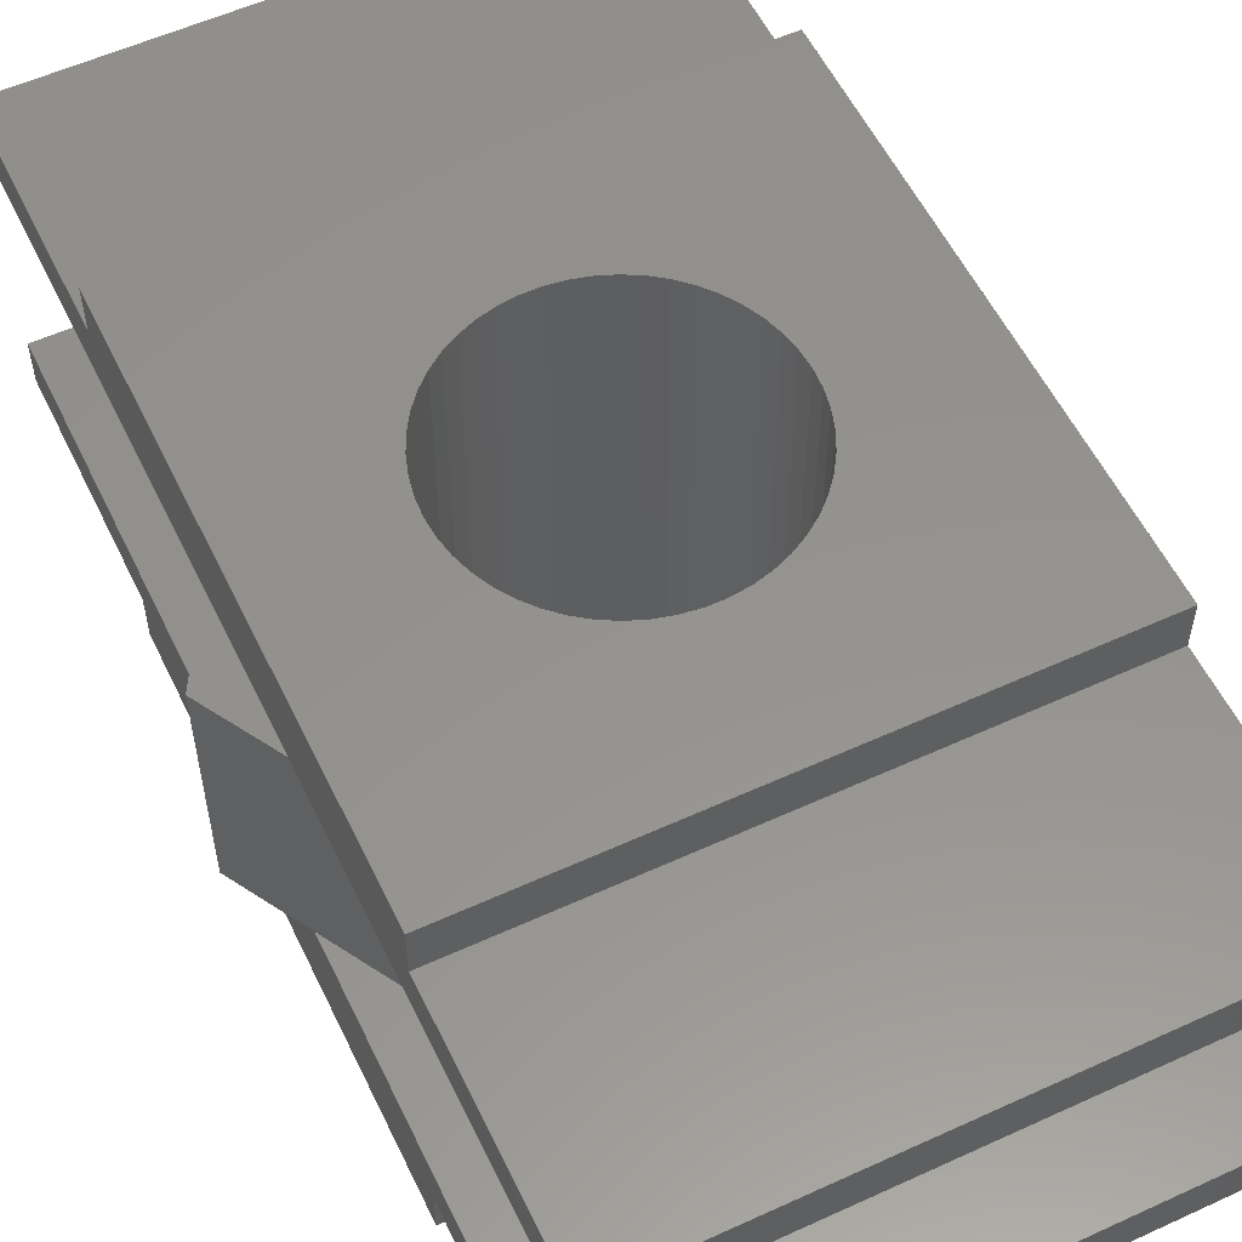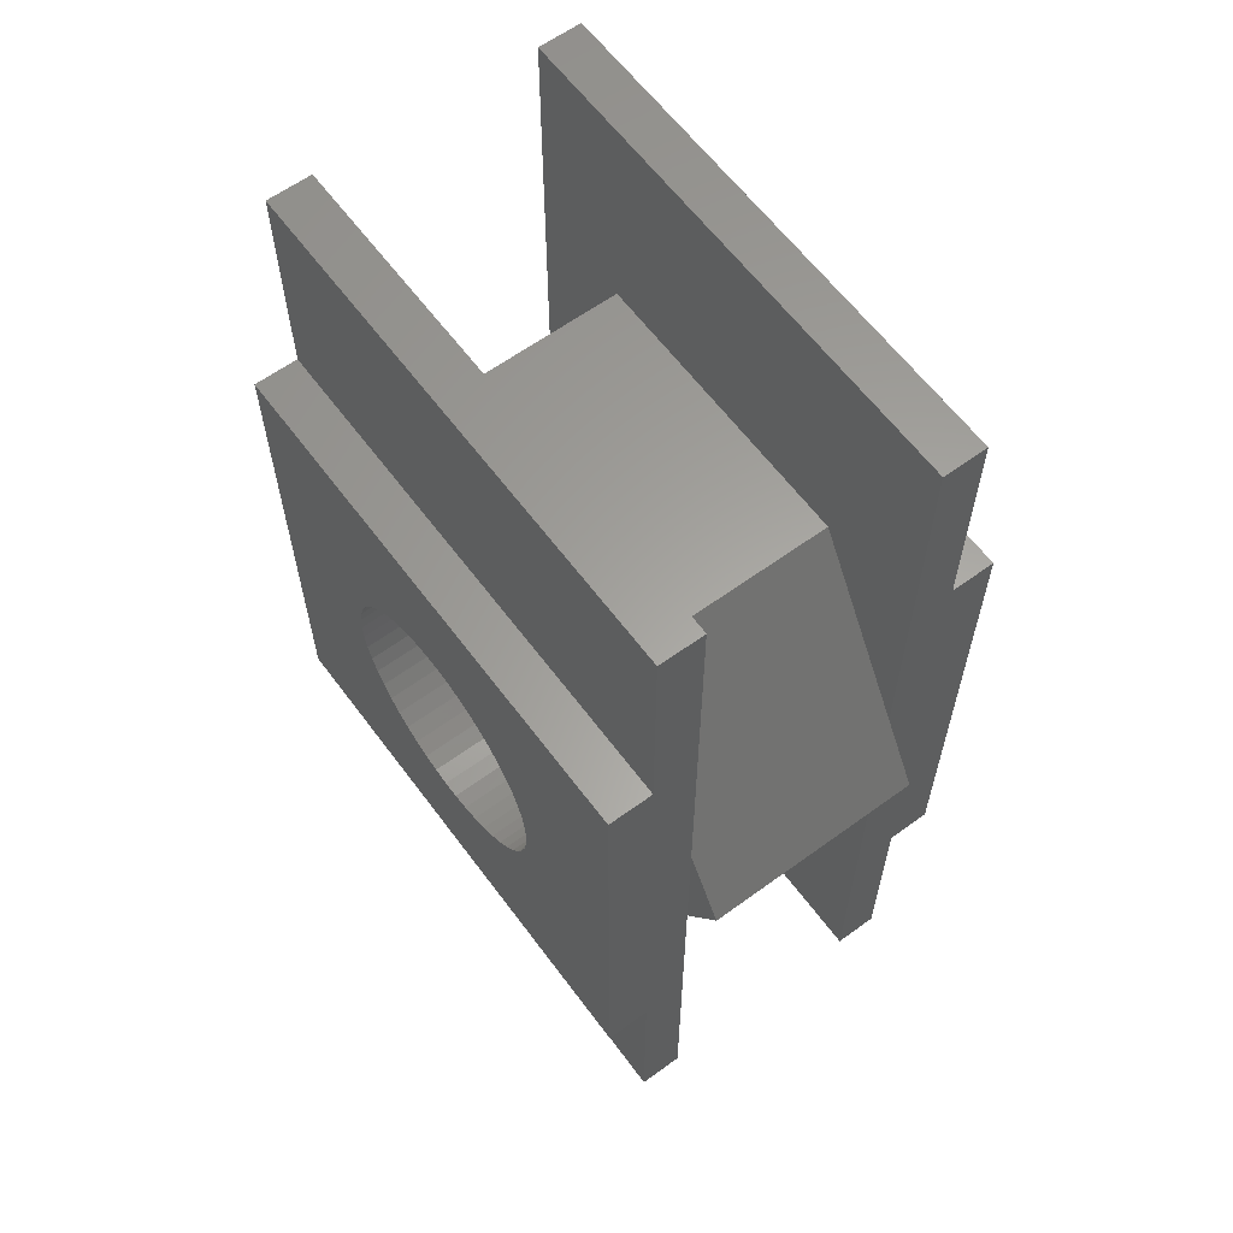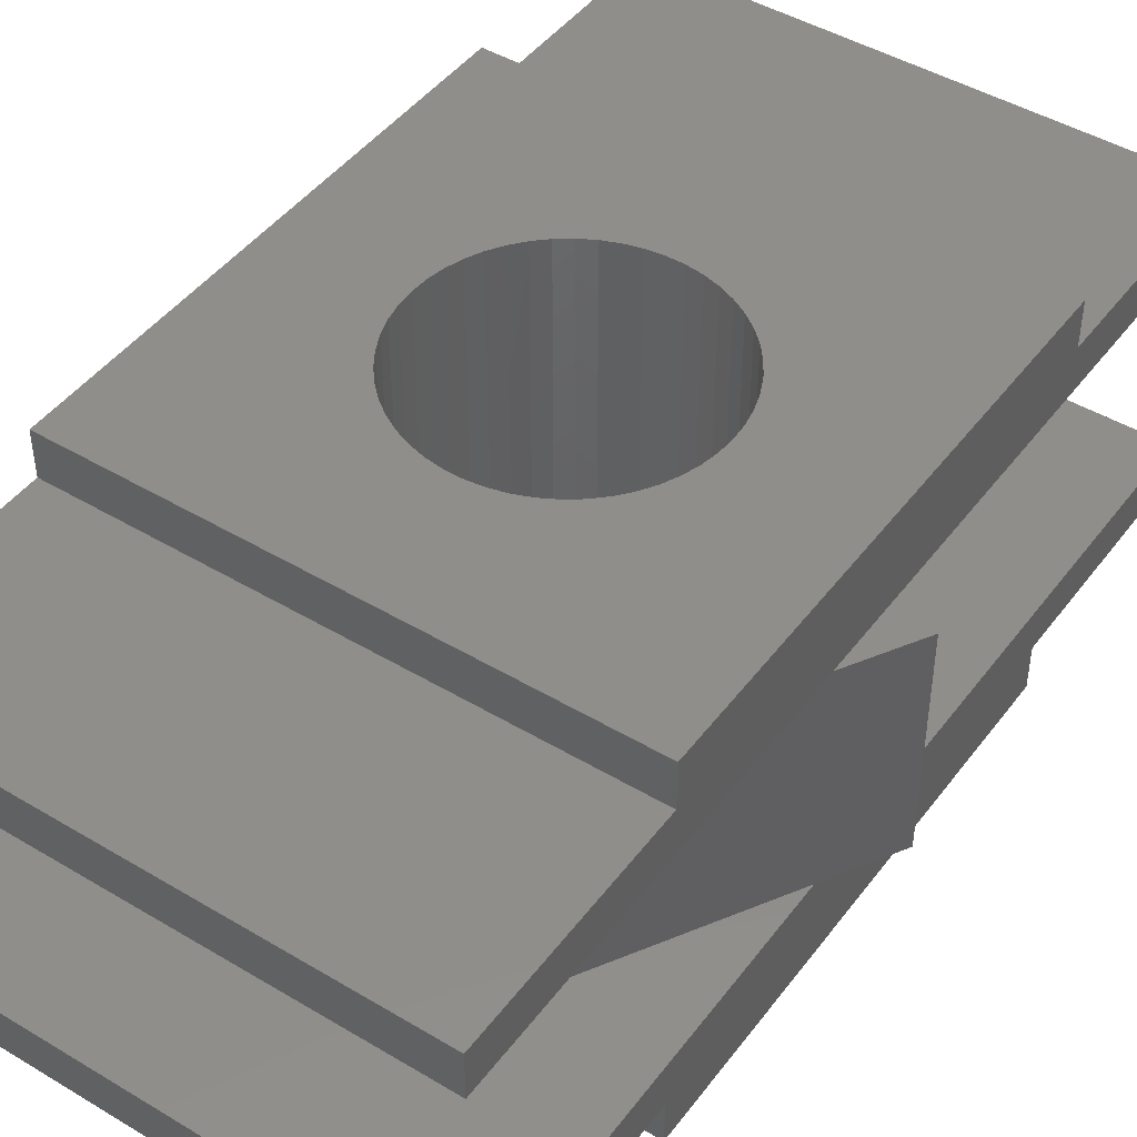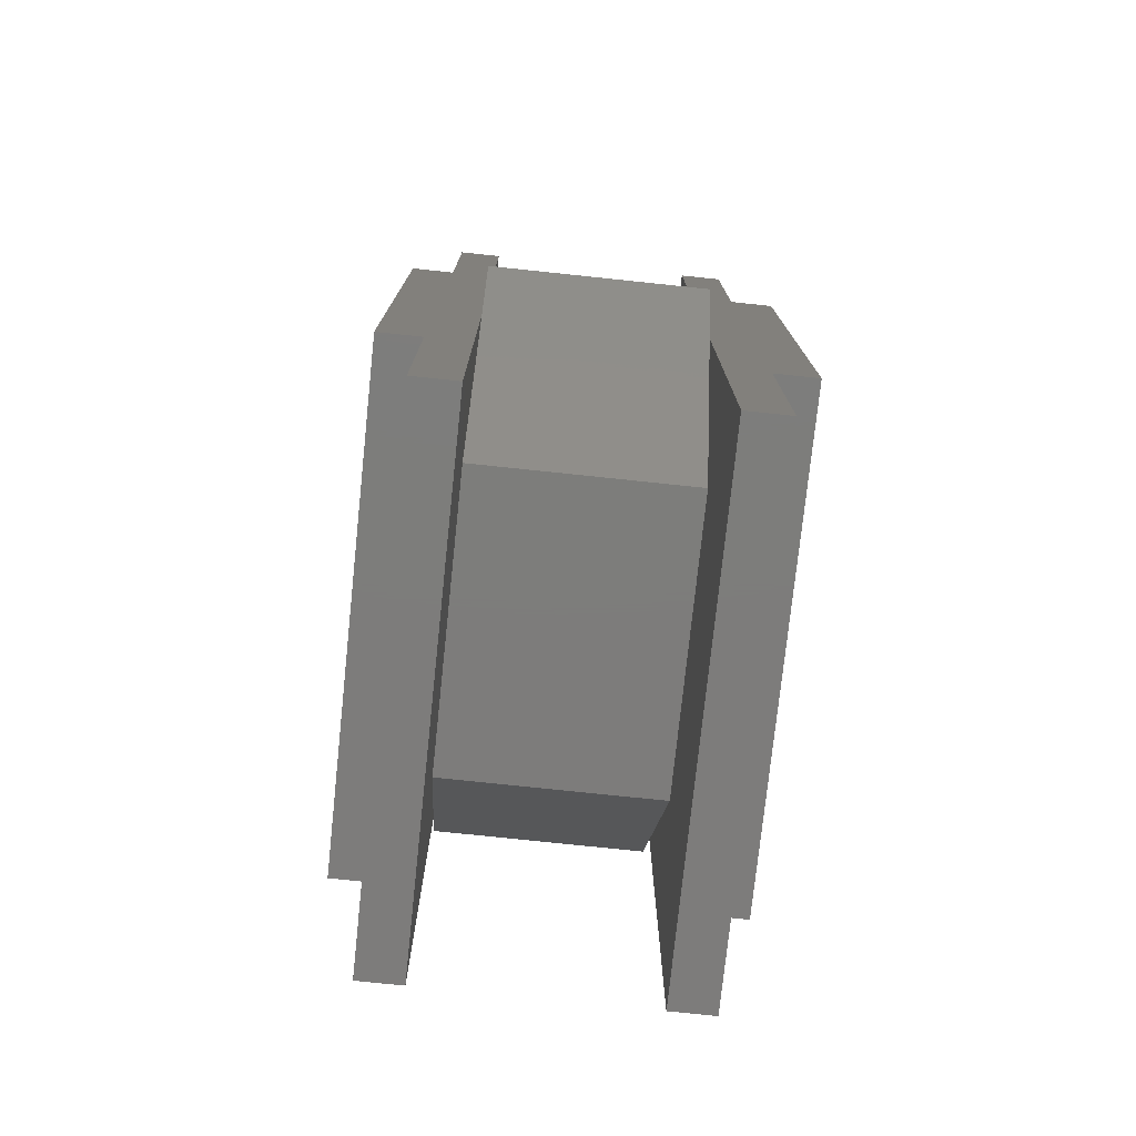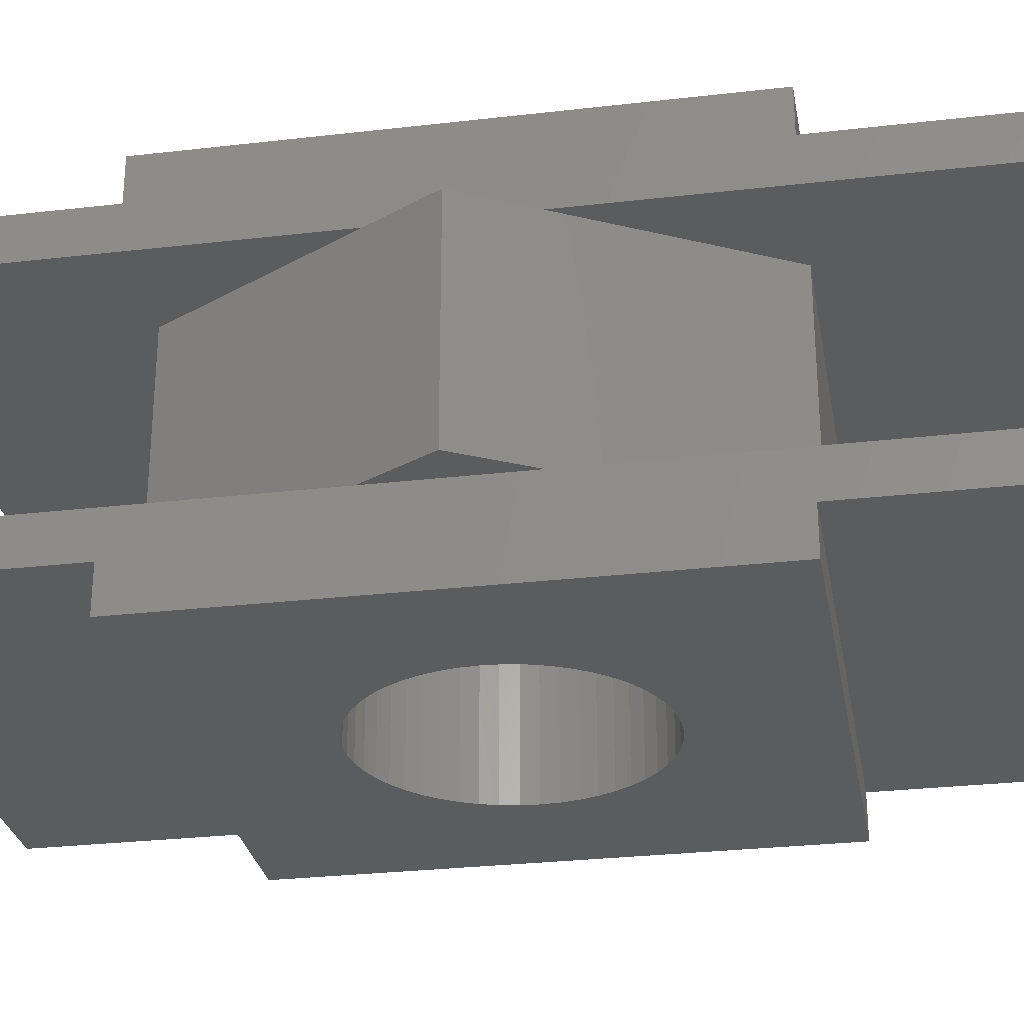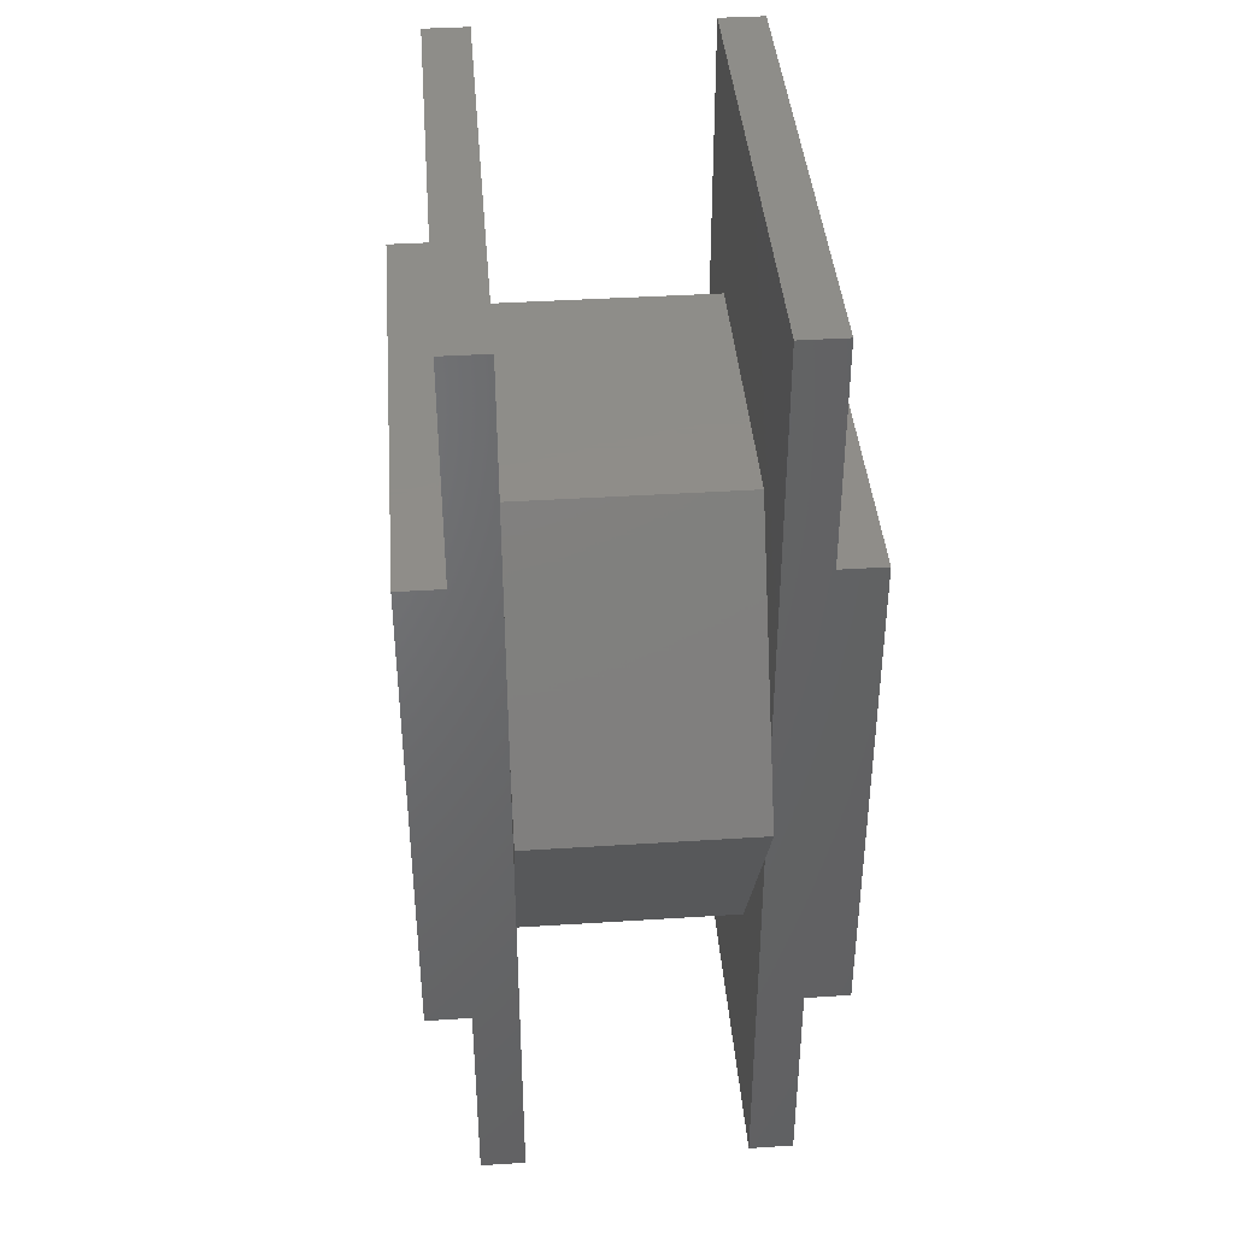
<metadata>
{"format":"stl","ext":"stl","renderer":"f3d","projection":"perspective","resolution":1024,"background":"white","views":[{"elev":56.3,"azim":-25.6,"up":"+Z"},{"elev":61.6,"azim":53.5,"up":"+Y"},{"elev":45.5,"azim":34.6,"up":"+Z"},{"elev":-76.3,"azim":-96.0,"up":"+Y"},{"elev":-28.6,"azim":99.9,"up":"+Z"},{"elev":40.4,"azim":85.5,"up":"+Y"}]}
</metadata>
<code>
# stl→obj: 152 verts, 304 faces
v -1.75 0.4668 0
v -1.01 1.749 1.5
v -1.01 1.749 0
v -1.75 0.4668 1.5
v -2.019 0 0
v -2.019 0 1.5
v 1.01 1.749 0
v 1.01 1.749 1.5
v 1.01 -1.749 0
v 1.75 -3.25 0
v 1.75 -0.4668 0
v -1.01 -1.749 0
v -1.75 -3.25 0
v -1.75 -0.4668 0
v 1.75 3.25 0
v 1.75 0.4668 0
v -1.75 3.25 0
v 2.019 0 0
v 1.75 0.4668 1.5
v 2.019 0 1.5
v 1.75 -0.4668 1.5
v 1.01 -1.749 1.5
v 1.75 3.25 1.5
v -1.75 3.25 1.5
v 1.75 -3.25 1.5
v -1.01 -1.749 1.5
v -1.75 -3.25 1.5
v -1.75 -0.4668 1.5
v -1.75 -1.75 1.8
v -1.75 -3.25 1.8
v -1.75 1.75 1.8
v -1.75 3.25 1.8
v -1.75 1.75 2.1
v -1.75 -1.75 2.1
v 1.75 -3.25 1.8
v 1.75 -1.75 1.8
v 1.75 1.75 1.8
v 1.75 3.25 1.8
v 1.75 1.75 2.1
v 1.75 -1.75 2.1
v 0.9 0 2.1
v 0.8929 0.1128 2.1
v 0.8717 0.2238 2.1
v 0.8368 0.3313 2.1
v 0.7887 0.4336 2.1
v 0.7281 0.529 2.1
v 0.6561 0.6161 2.1
v 0.5737 0.6935 2.1
v 0.4822 0.7599 2.1
v 0.3832 0.8143 2.1
v 0.2781 0.8559 2.1
v 0.1686 0.8841 2.1
v 0.05651 0.8982 2.1
v -0.05651 0.8982 2.1
v -0.1686 0.8841 2.1
v -0.2781 0.8559 2.1
v -0.8929 0.1128 2.1
v -0.9 0 2.1
v -0.8717 0.2238 2.1
v -0.8368 0.3313 2.1
v -0.7887 0.4336 2.1
v -0.7281 0.529 2.1
v -0.6561 0.6161 2.1
v -0.5737 0.6935 2.1
v -0.4822 0.7599 2.1
v -0.3832 0.8143 2.1
v 0.8929 -0.1128 2.1
v 0.8717 -0.2238 2.1
v 0.8368 -0.3313 2.1
v 0.7887 -0.4336 2.1
v 0.7281 -0.529 2.1
v 0.6561 -0.6161 2.1
v 0.5737 -0.6935 2.1
v 0.4822 -0.7599 2.1
v 0.3832 -0.8143 2.1
v 0.2781 -0.8559 2.1
v 0.1686 -0.8841 2.1
v 0.05651 -0.8982 2.1
v -0.05651 -0.8982 2.1
v -0.1686 -0.8841 2.1
v -0.2781 -0.8559 2.1
v -0.3832 -0.8143 2.1
v -0.8929 -0.1128 2.1
v -0.8717 -0.2238 2.1
v -0.4822 -0.7599 2.1
v -0.5737 -0.6935 2.1
v -0.6561 -0.6161 2.1
v -0.7281 -0.529 2.1
v -0.7887 -0.4336 2.1
v -0.8368 -0.3313 2.1
v -1.75 1.75 -0.6
v -1.75 1.75 -0.3
v -1.75 -1.75 -0.6
v -1.75 -1.75 -0.3
v -1.75 -3.25 -0.3
v -1.75 3.25 -0.3
v 1.75 -1.75 -0.3
v 1.75 -3.25 -0.3
v 1.75 1.75 -0.3
v 1.75 3.25 -0.3
v 1.75 1.75 -0.6
v 1.75 -1.75 -0.6
v 0.9 0 -0.6
v 0.8929 -0.1128 -0.6
v 0.8717 -0.2238 -0.6
v 0.8368 -0.3313 -0.6
v 0.7887 -0.4336 -0.6
v 0.7281 -0.529 -0.6
v 0.6561 -0.6161 -0.6
v 0.5737 -0.6935 -0.6
v 0.4822 -0.7599 -0.6
v 0.3832 -0.8143 -0.6
v 0.2781 -0.8559 -0.6
v 0.1686 -0.8841 -0.6
v 0.05651 -0.8982 -0.6
v -0.05651 -0.8982 -0.6
v -0.1686 -0.8841 -0.6
v -0.2781 -0.8559 -0.6
v -0.8929 -0.1128 -0.6
v -0.9 0 -0.6
v -0.8717 -0.2238 -0.6
v -0.8368 -0.3313 -0.6
v -0.7887 -0.4336 -0.6
v -0.7281 -0.529 -0.6
v -0.6561 -0.6161 -0.6
v -0.5737 -0.6935 -0.6
v -0.4822 -0.7599 -0.6
v -0.3832 -0.8143 -0.6
v 0.8929 0.1128 -0.6
v 0.8717 0.2238 -0.6
v 0.8368 0.3313 -0.6
v 0.7887 0.4336 -0.6
v 0.7281 0.529 -0.6
v 0.6561 0.6161 -0.6
v 0.5737 0.6935 -0.6
v 0.4822 0.7599 -0.6
v 0.3832 0.8143 -0.6
v 0.2781 0.8559 -0.6
v 0.1686 0.8841 -0.6
v 0.05651 0.8982 -0.6
v -0.05651 0.8982 -0.6
v -0.1686 0.8841 -0.6
v -0.2781 0.8559 -0.6
v -0.3832 0.8143 -0.6
v -0.8929 0.1128 -0.6
v -0.8717 0.2238 -0.6
v -0.4822 0.7599 -0.6
v -0.5737 0.6935 -0.6
v -0.6561 0.6161 -0.6
v -0.7281 0.529 -0.6
v -0.7887 0.4336 -0.6
v -0.8368 0.3313 -0.6
f 1 2 3
f 1 4 2
f 5 4 1
f 4 5 6
f 7 2 8
f 2 7 3
f 9 10 11
f 12 10 9
f 12 13 10
f 13 12 14
f 15 7 16
f 15 3 7
f 17 3 15
f 3 17 1
f 14 5 1
f 18 11 16
f 19 7 8
f 19 16 7
f 20 16 19
f 16 20 18
f 21 18 20
f 21 11 18
f 22 11 21
f 11 22 9
f 8 23 19
f 2 23 8
f 2 24 23
f 24 2 4
f 19 21 20
f 25 22 21
f 25 26 22
f 27 26 25
f 26 27 28
f 4 6 28
f 12 22 26
f 22 12 9
f 14 6 5
f 14 28 6
f 12 28 14
f 28 12 26
f 27 29 28
f 29 27 30
f 24 31 32
f 4 31 24
f 4 33 31
f 28 33 4
f 34 28 29
f 28 34 33
f 29 35 36
f 35 29 30
f 32 37 38
f 37 32 31
f 39 19 37
f 39 21 19
f 40 21 39
f 36 21 40
f 25 36 35
f 36 25 21
f 37 23 38
f 23 37 19
f 27 35 30
f 35 27 25
f 23 32 38
f 32 23 24
f 39 41 40
f 39 42 41
f 39 43 42
f 39 44 43
f 39 45 44
f 39 46 45
f 39 47 46
f 39 48 47
f 39 49 48
f 39 50 49
f 39 51 50
f 39 52 51
f 39 53 52
f 39 54 53
f 33 54 39
f 54 33 55
f 55 33 56
f 57 33 58
f 59 33 57
f 60 33 59
f 61 33 60
f 62 33 61
f 63 33 62
f 64 33 63
f 65 33 64
f 66 33 65
f 56 33 66
f 67 40 41
f 68 40 67
f 69 40 68
f 70 40 69
f 71 40 70
f 72 40 71
f 73 40 72
f 74 40 73
f 75 40 74
f 76 40 75
f 77 40 76
f 78 40 77
f 79 40 78
f 34 79 80
f 34 80 81
f 34 81 82
f 34 58 33
f 58 34 83
f 83 34 84
f 79 34 40
f 85 34 82
f 86 34 85
f 87 34 86
f 88 34 87
f 89 34 88
f 90 34 89
f 84 34 90
f 29 40 34
f 40 29 36
f 37 33 39
f 33 37 31
f 91 1 92
f 91 14 1
f 93 14 91
f 94 14 93
f 13 94 95
f 94 13 14
f 92 17 96
f 17 92 1
f 10 97 11
f 97 10 98
f 15 99 100
f 16 99 15
f 16 101 99
f 11 101 16
f 102 11 97
f 11 102 101
f 100 17 15
f 17 100 96
f 95 97 98
f 97 95 94
f 92 100 99
f 100 92 96
f 95 10 13
f 10 95 98
f 102 103 101
f 102 104 103
f 102 105 104
f 102 106 105
f 102 107 106
f 102 108 107
f 102 109 108
f 102 110 109
f 102 111 110
f 102 112 111
f 102 113 112
f 102 114 113
f 102 115 114
f 102 116 115
f 93 116 102
f 116 93 117
f 117 93 118
f 119 93 120
f 121 93 119
f 122 93 121
f 123 93 122
f 124 93 123
f 125 93 124
f 126 93 125
f 127 93 126
f 128 93 127
f 118 93 128
f 129 101 103
f 130 101 129
f 131 101 130
f 132 101 131
f 133 101 132
f 134 101 133
f 135 101 134
f 136 101 135
f 137 101 136
f 138 101 137
f 139 101 138
f 140 101 139
f 141 101 140
f 91 141 142
f 91 142 143
f 91 143 144
f 91 120 93
f 120 91 145
f 145 91 146
f 141 91 101
f 147 91 144
f 148 91 147
f 149 91 148
f 150 91 149
f 151 91 150
f 152 91 151
f 146 91 152
f 93 97 94
f 97 93 102
f 101 92 99
f 92 101 91
f 131 45 132
f 45 131 44
f 132 46 133
f 46 132 45
f 138 50 51
f 50 138 137
f 144 56 66
f 56 144 143
f 60 151 61
f 151 60 152
f 104 41 103
f 41 104 67
f 135 47 48
f 47 135 134
f 141 53 54
f 53 141 140
f 136 48 49
f 48 136 135
f 57 146 59
f 146 57 145
f 62 149 63
f 149 62 150
f 147 66 65
f 66 147 144
f 143 55 56
f 55 143 142
f 107 69 106
f 69 107 70
f 126 87 86
f 87 126 125
f 89 122 90
f 122 89 123
f 111 75 74
f 75 111 112
f 129 43 130
f 43 129 42
f 130 44 131
f 44 130 43
f 133 47 134
f 47 133 46
f 139 51 52
f 51 139 138
f 140 52 53
f 52 140 139
f 137 49 50
f 49 137 136
f 58 145 57
f 145 58 120
f 59 152 60
f 152 59 146
f 61 150 62
f 150 61 151
f 142 54 55
f 54 142 141
f 148 65 64
f 65 148 147
f 149 64 63
f 64 149 148
f 103 42 129
f 42 103 41
f 106 68 105
f 68 106 69
f 109 71 108
f 71 109 72
f 87 124 88
f 124 87 125
f 114 78 77
f 78 114 115
f 110 74 73
f 74 110 111
f 105 67 104
f 67 105 68
f 108 70 107
f 70 108 71
f 115 79 78
f 79 115 116
f 83 120 58
f 120 83 119
f 90 121 84
f 121 90 122
f 112 76 75
f 76 112 113
f 113 77 76
f 77 113 114
f 117 81 80
f 81 117 118
f 128 85 82
f 85 128 127
f 84 119 83
f 119 84 121
f 88 123 89
f 123 88 124
f 109 73 72
f 73 109 110
f 116 80 79
f 80 116 117
f 127 86 85
f 86 127 126
f 118 82 81
f 82 118 128

</code>
